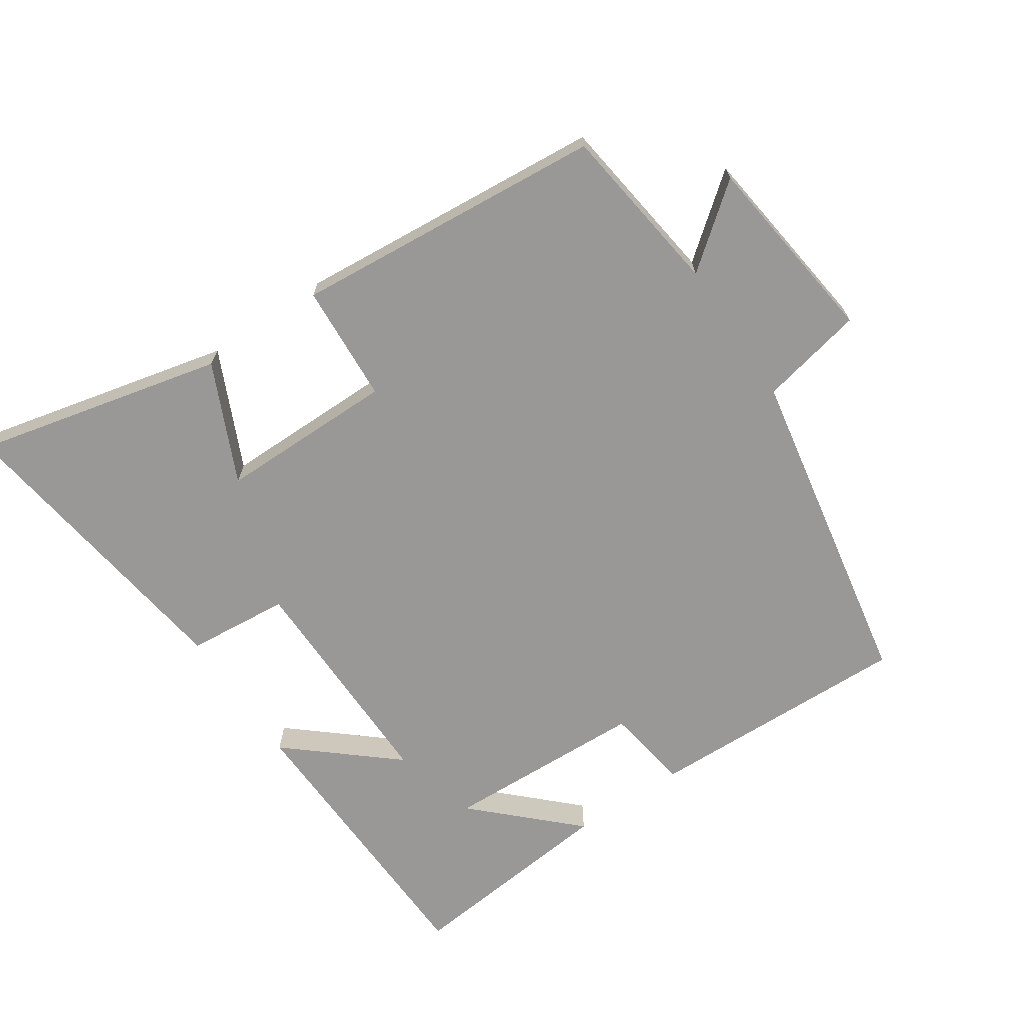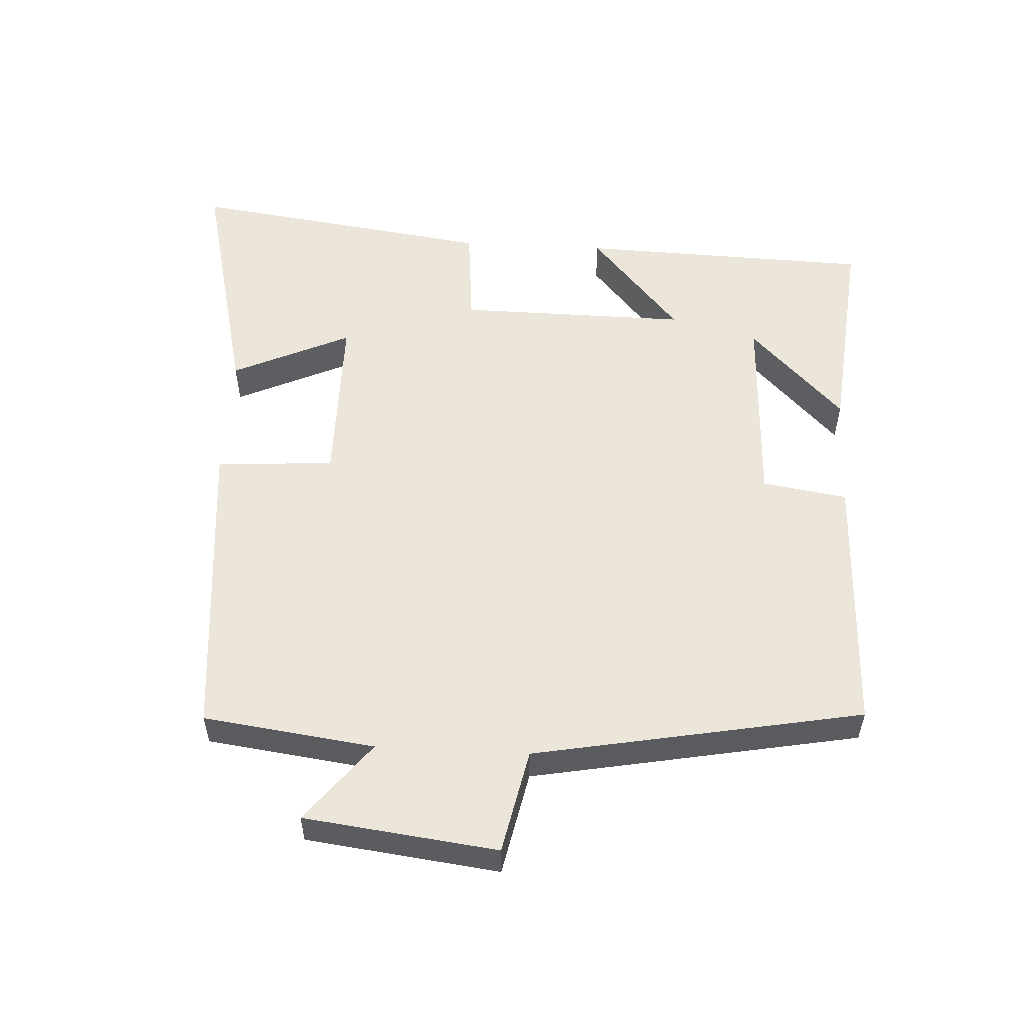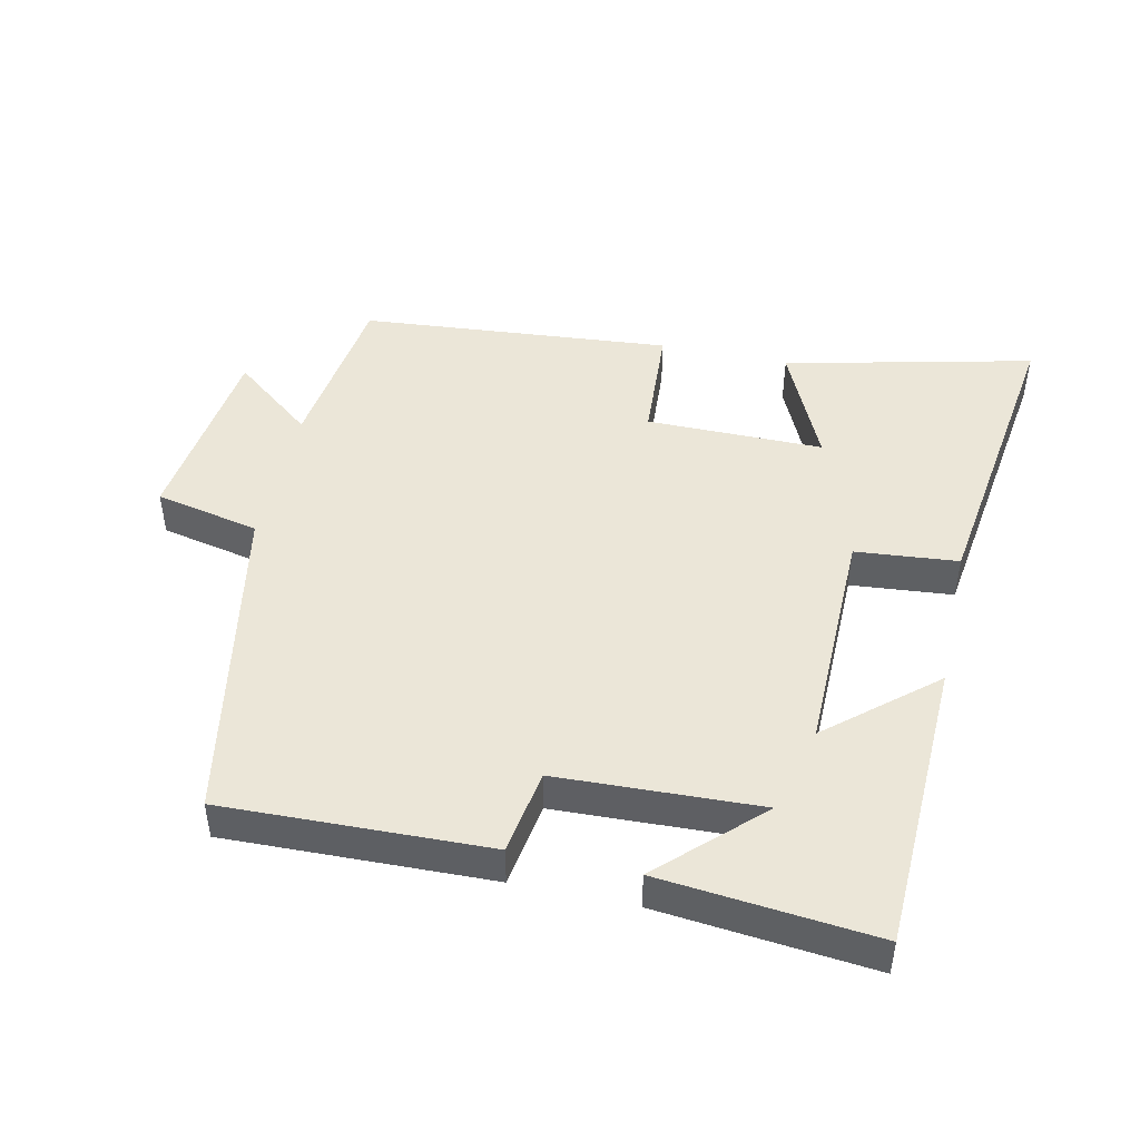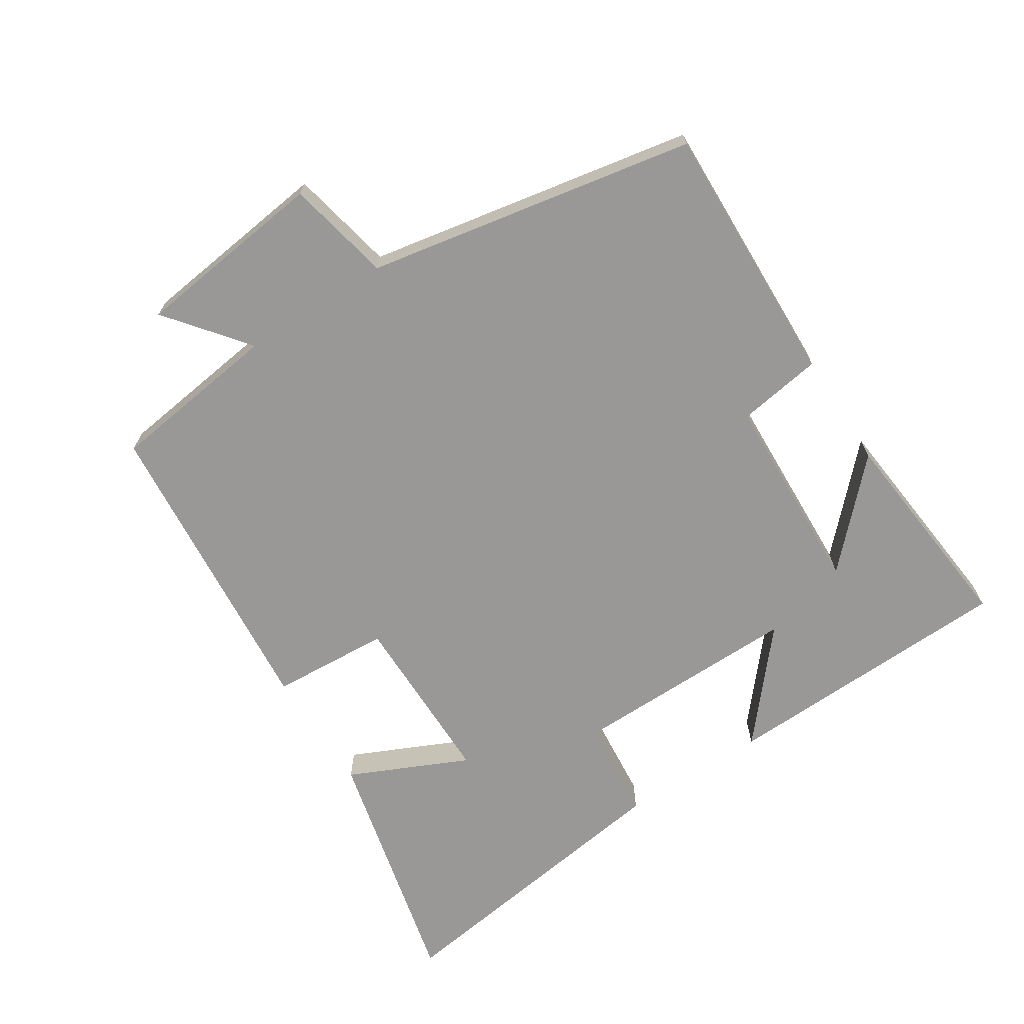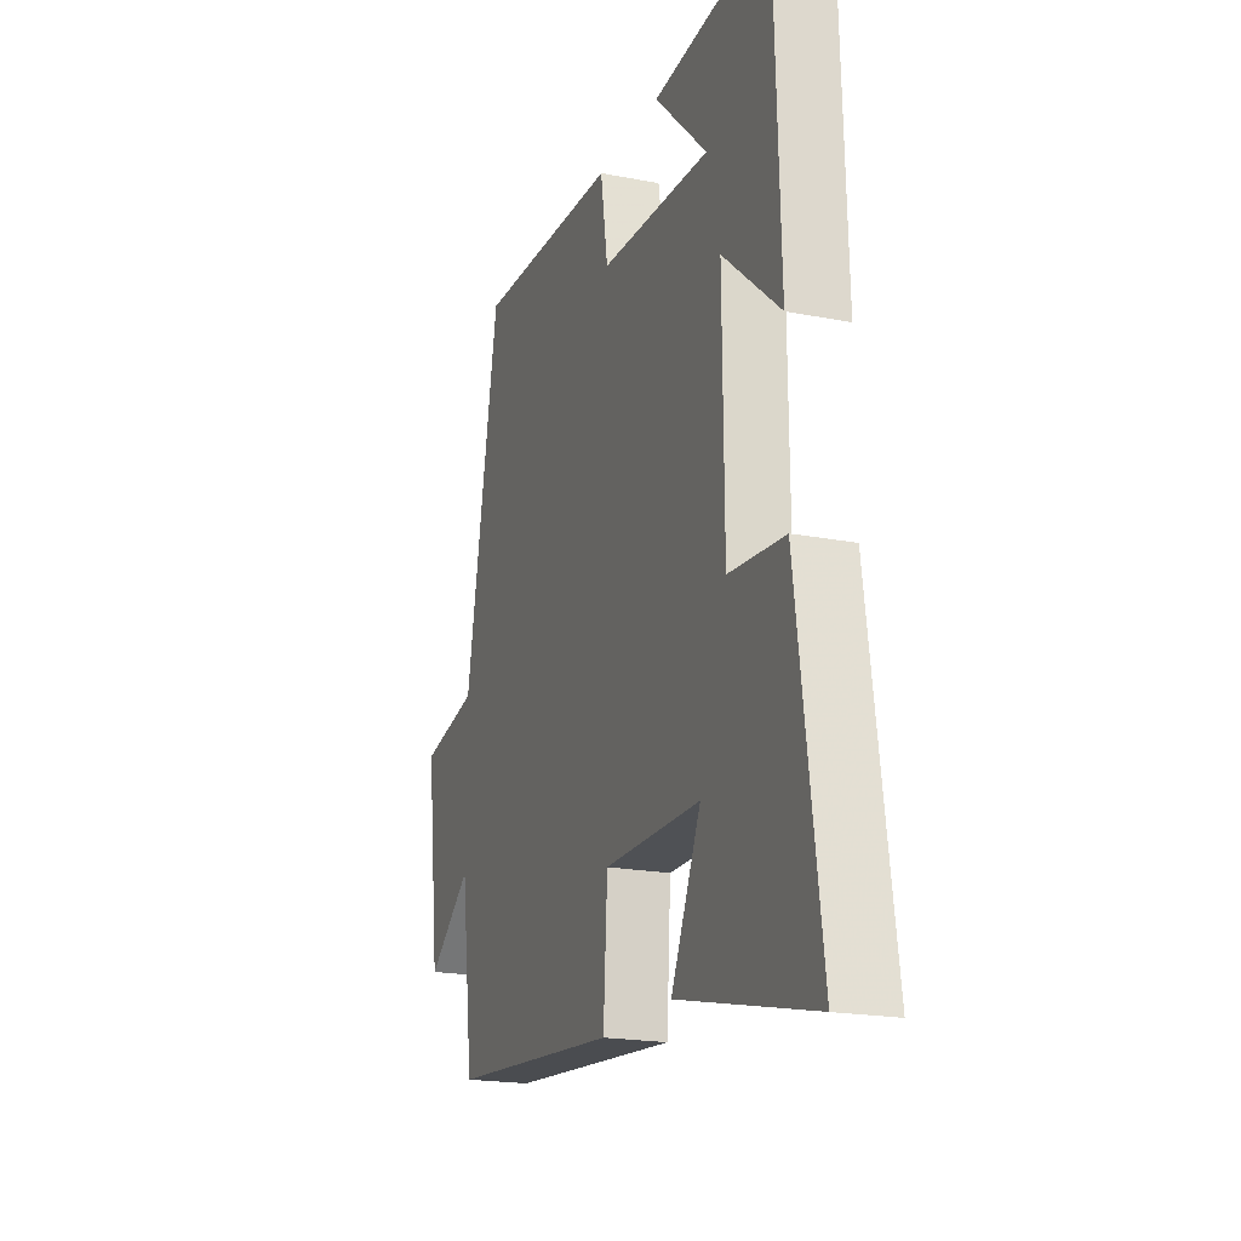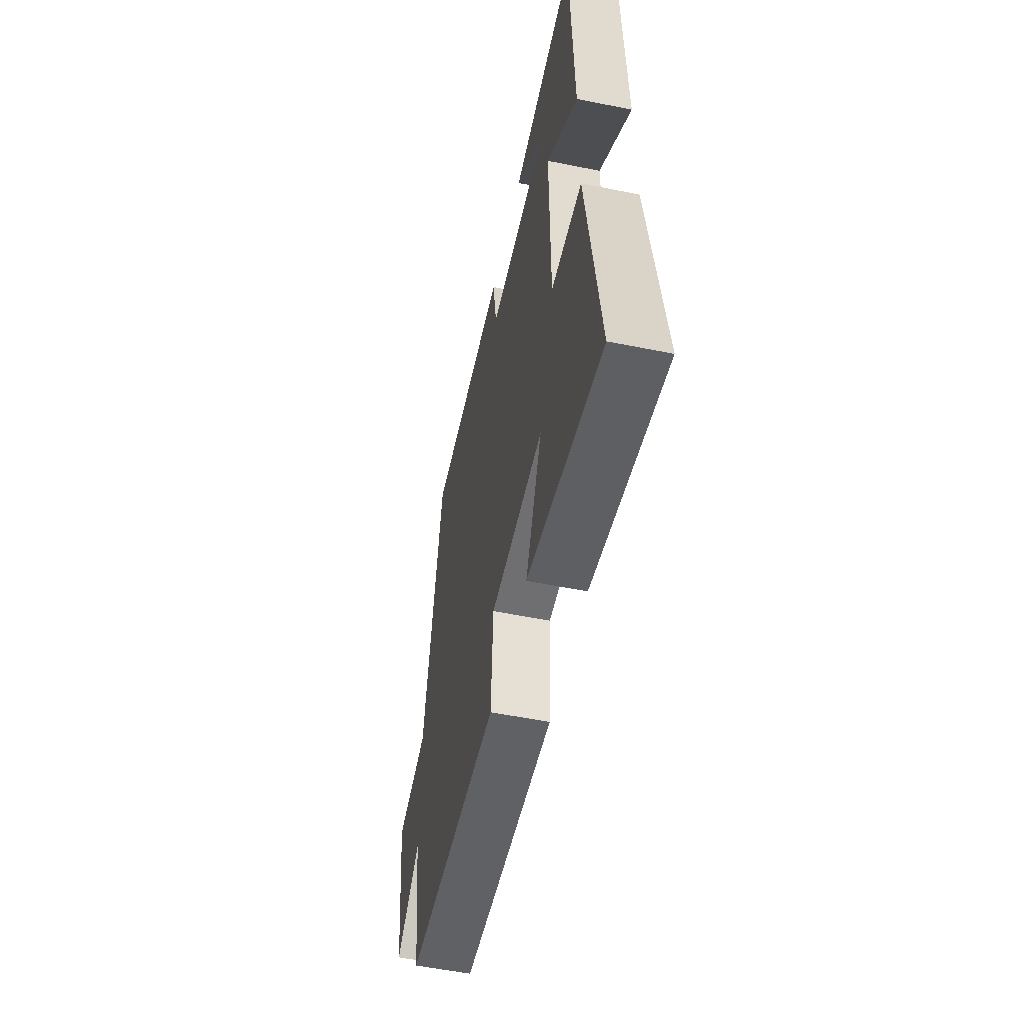
<metadata>
{"format":"obj","ext":"obj","renderer":"f3d","projection":"perspective","resolution":1024,"background":"white","views":[{"elev":-68.7,"azim":-146.0,"up":"+Y"},{"elev":54.6,"azim":-87.0,"up":"+Y"},{"elev":46.4,"azim":12.4,"up":"+Y"},{"elev":-68.7,"azim":-57.3,"up":"+Y"},{"elev":-19.7,"azim":70.0,"up":"+Z"},{"elev":-54.7,"azim":77.9,"up":"+Z"}]}
</metadata>
<code>
v -0.466 0.07 -0.46
v -0.5 0.07 -0.204
v -0.62 0.07 -0.299
v -0.656 0.07 -0.011
v -0.5 0.07 0.022
v -0.409 0.07 0.512
v -0.014 0.07 0.5
v 0.006 0.07 0.373
v 0.308 0.07 0.361
v 0.164 0.07 0.5
v 0.485 0.07 0.532
v 0.5 0.07 0.093
v 0.343 0.07 0.227
v 0.347 0.07 -0.117
v 0.5 0.07 -0.131
v 0.564 0.07 -0.587
v 0.193 0.07 -0.5
v 0.274 0.07 -0.323
v 0.01 0.07 -0.323
v -0.001 0.07 -0.5
v -0.466 0 -0.46
v -0.5 0 -0.204
v -0.62 0 -0.299
v -0.656 0 -0.011
v -0.5 0 0.022
v -0.409 0 0.512
v -0.014 0 0.5
v 0.006 0 0.373
v 0.308 0 0.361
v 0.164 0 0.5
v 0.485 0 0.532
v 0.5 0 0.093
v 0.343 0 0.227
v 0.347 0 -0.117
v 0.5 0 -0.131
v 0.564 0 -0.587
v 0.193 0 -0.5
v 0.274 0 -0.323
v 0.01 0 -0.323
v -0.001 0 -0.5
f 19 20 1 2
f 18 19 2
f 15 16 17 18
f 14 15 18 2
f 13 14 2
f 11 12 13
f 9 10 11
f 9 11 13
f 8 9 13 2
f 7 8 2
f 6 7 2
f 5 6 2
f 2 3 4 5
f 22 21 40 39
f 22 39 38
f 38 37 36 35
f 22 38 35 34
f 22 34 33
f 33 32 31
f 31 30 29
f 33 31 29
f 22 33 29 28
f 22 28 27
f 22 27 26
f 22 26 25
f 25 24 23 22
f 1 21 22 2
f 2 22 23 3
f 3 23 24 4
f 4 24 25 5
f 5 25 26 6
f 6 26 27 7
f 7 27 28 8
f 8 28 29 9
f 9 29 30 10
f 10 30 31 11
f 11 31 32 12
f 12 32 33 13
f 13 33 34 14
f 14 34 35 15
f 15 35 36 16
f 16 36 37 17
f 17 37 38 18
f 18 38 39 19
f 19 39 40 20
f 20 40 21 1

</code>
